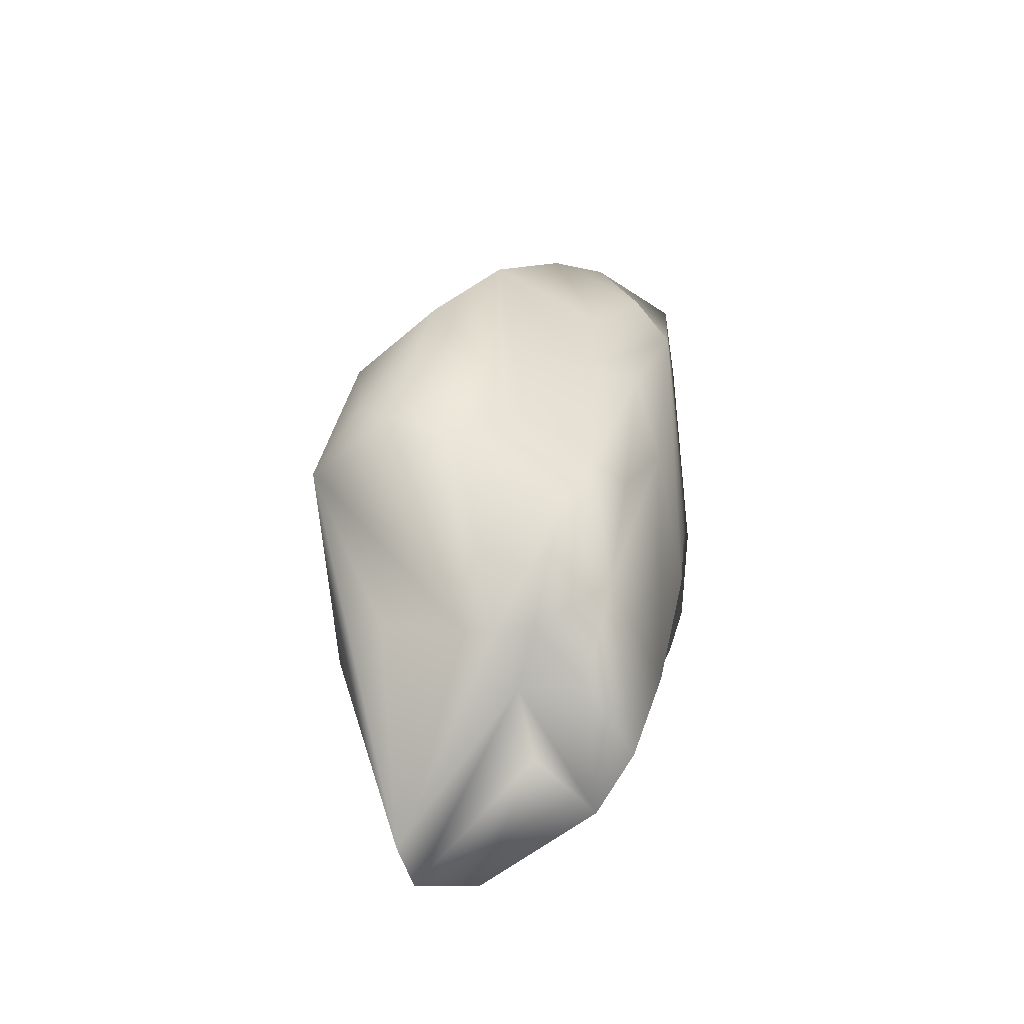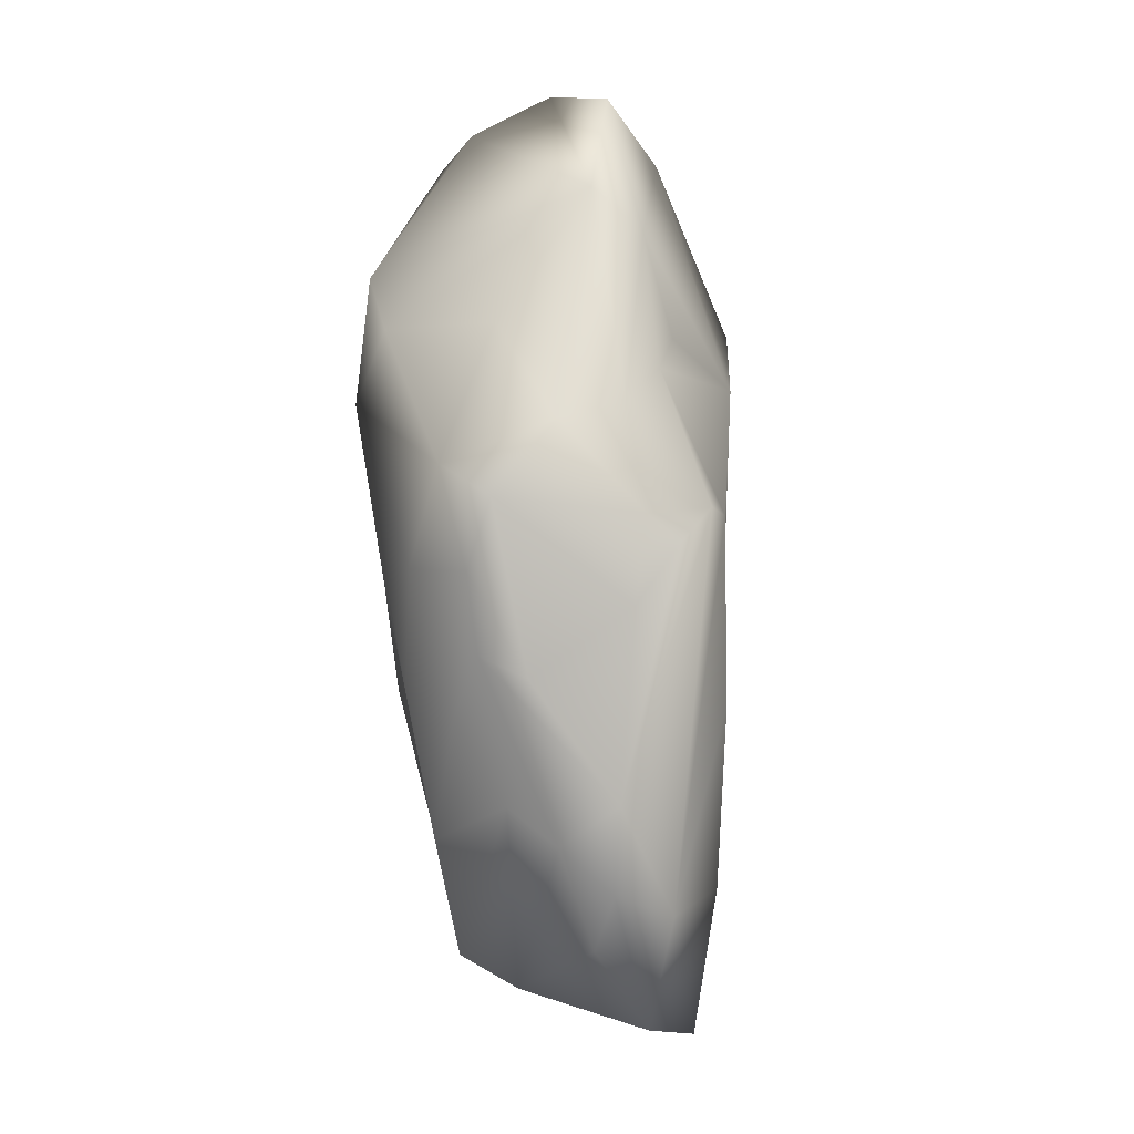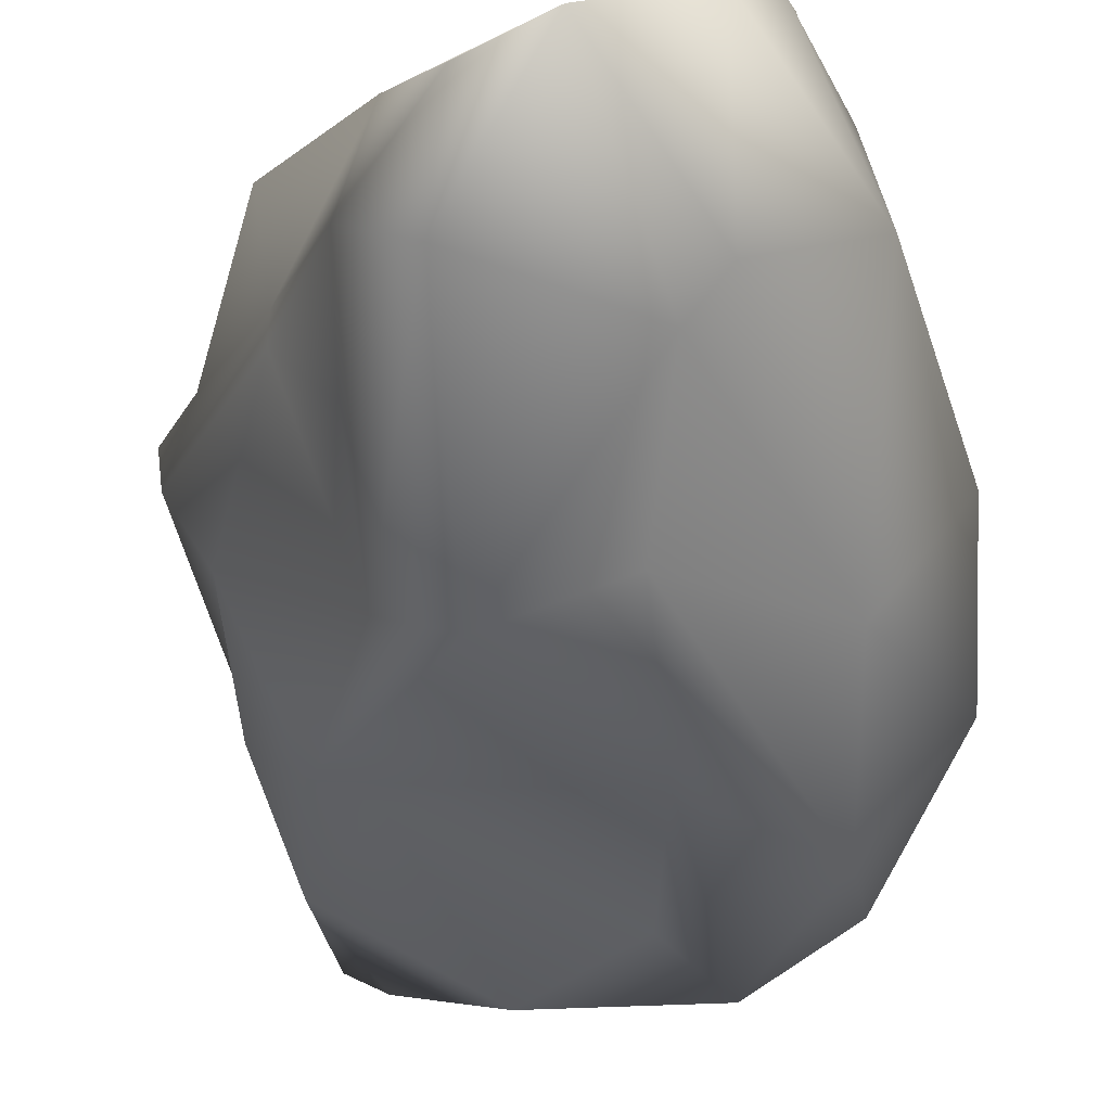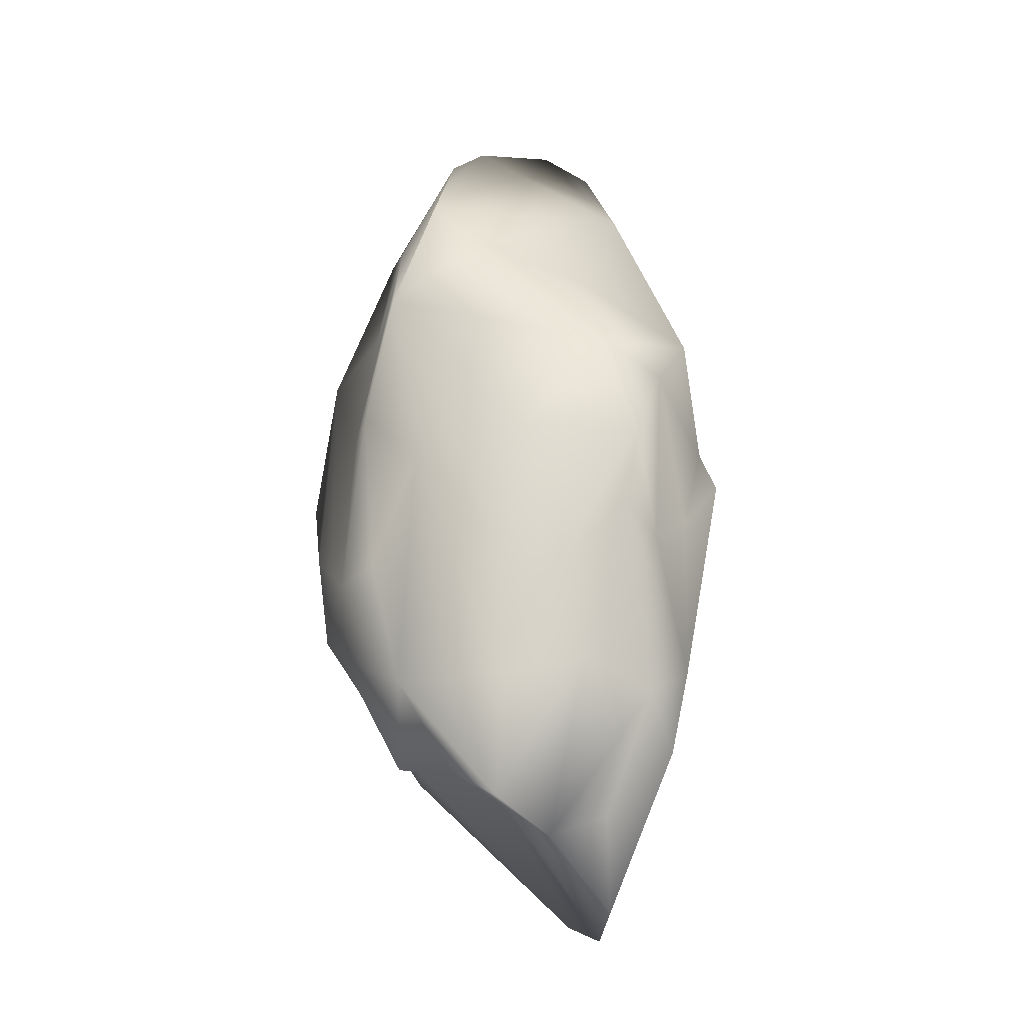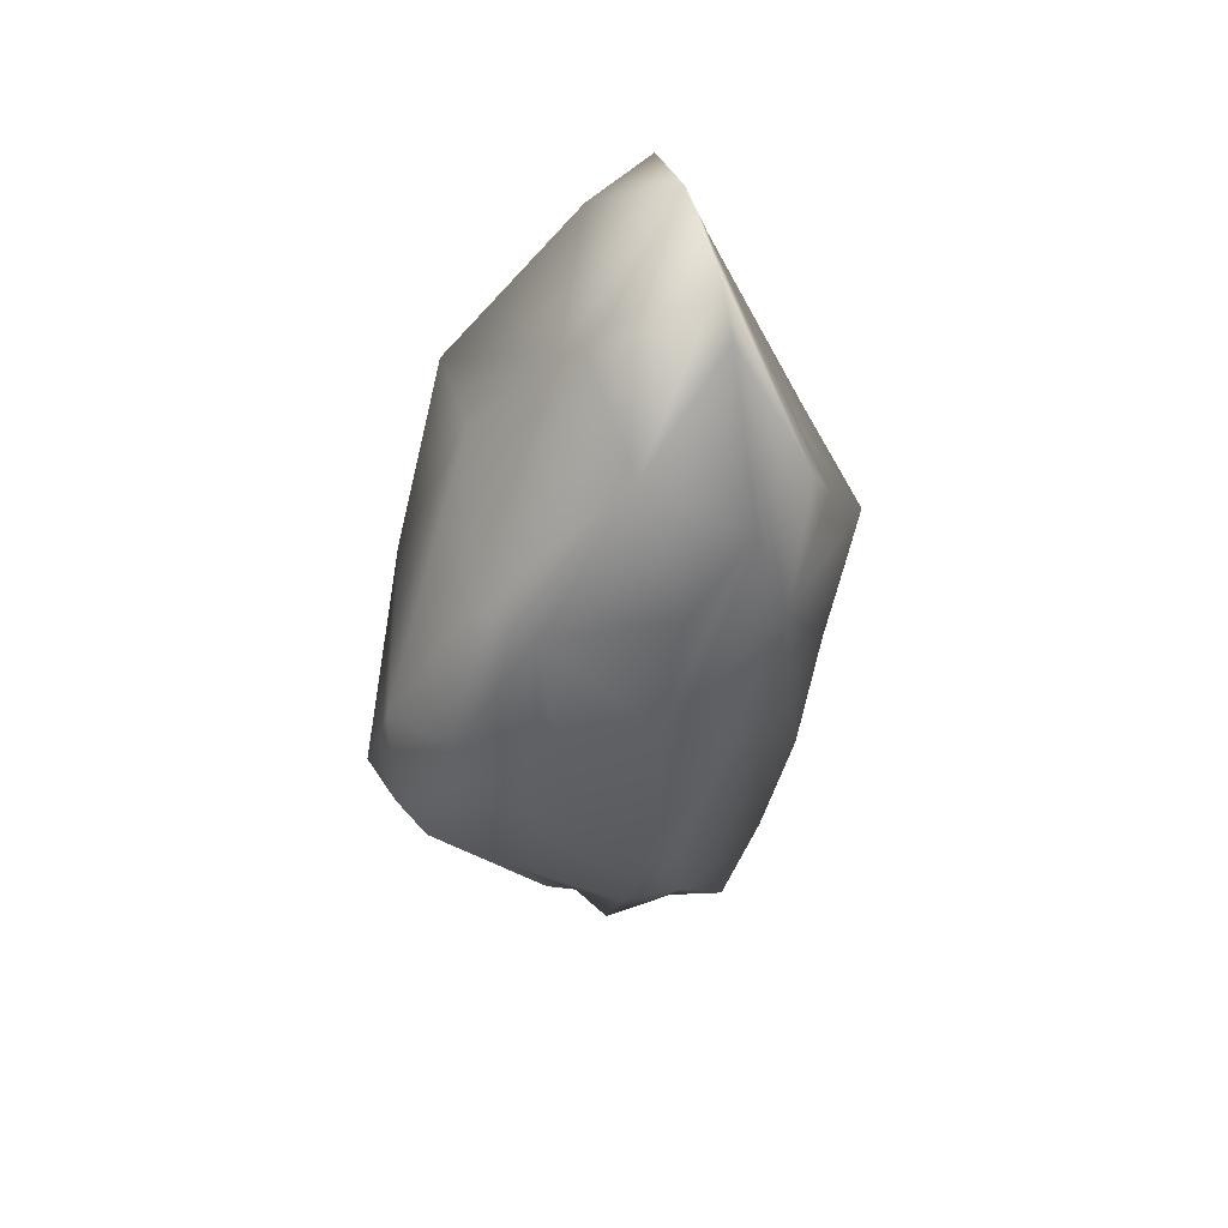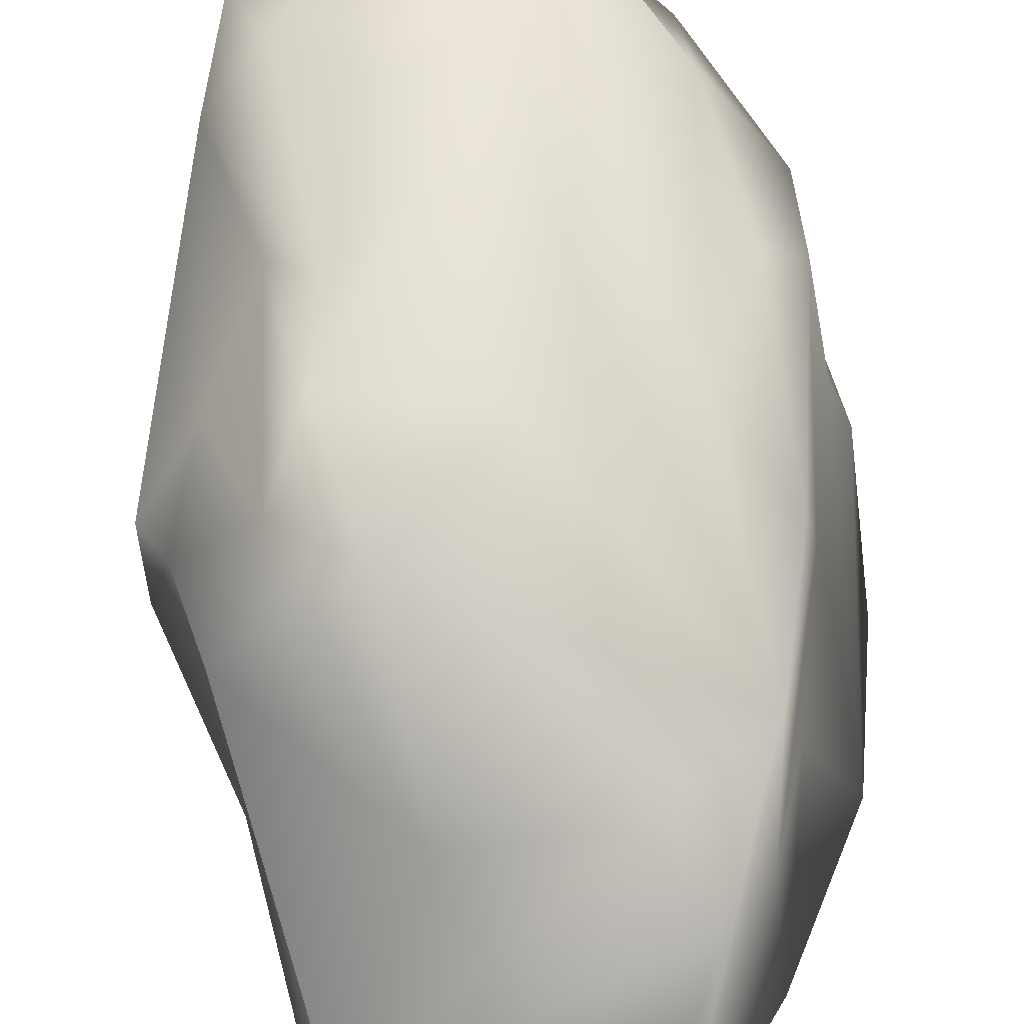
<metadata>
{"format":"obj","ext":"obj","renderer":"f3d","projection":"perspective","resolution":1024,"background":"white","views":[{"elev":-50.8,"azim":-97.2,"up":"+Y"},{"elev":-2.9,"azim":50.2,"up":"+Y"},{"elev":-26.0,"azim":174.9,"up":"+Z"},{"elev":-29.5,"azim":-4.3,"up":"+Y"},{"elev":46.5,"azim":-83.3,"up":"+Y"},{"elev":75.3,"azim":177.1,"up":"+Z"}]}
</metadata>
<code>
v  -0.3989 1.88 -68.74
v  -0.0044 0.564 -68.57
v  -0.7362 1.558 -68.87
v  -1.178 1.746 -68.6
v  -1.036 2.337 -68.64
v  -0.3352 2.981 -68.66
v  0.4127 -0.5806 -68.12
v  -0.255 0.6714 -68.33
v  -1.262 1.558 -68.42
v  0.5513 1.504 -68.14
v  -1.442 2.578 -68.17
v  -0.9609 3.196 -68.13
v  0.3935 3.787 -68.5
v  0.8104 1.45 -68.02
v  -0.6189 0.2954 -67.82
v  0.6776 3.384 -68.25
v  1.187 2.525 -67.71
v  -0.1675 3.792 -68.25
v  0.5921 4.78 -67.69
v  0.7892 0.2149 -68.01
v  0.6007 -0.7115 -67.99
v  -1.301 1.423 -68.01
v  -1.38 1.907 -67.69
v  1.032 3.411 -67.31
v  0.7996 3.652 -67.64
v  -0.2088 4.402 -67.73
v  -0.2319 0.2417 -67.45
v  -0.6356 0.3134 -67.64
v  1.05 1.37 -67.85
v  0.8911 0.0806 -67.56
v  -1.289 1.746 -67.56
v  -1.317 3.384 -67.72
v  0.6276 -0.6446 -67.58
v  -1.174 0.9668 -67.29
v  0.8566 4.27 -67.34
v  -0.3706 4.534 -67.56
v  0.2162 5.21 -67.12
v  0.0182 -0.1074 -67.31
v  -0.7695 0.2417 -67.42
v  -1.199 1.397 -67.07
v  -1.148 2.525 -67.07
v  1.374 2.551 -67.42
v  1.097 0.7789 -66.94
v  1.4 2.31 -67.13
v  -0.9285 4.19 -67.23
v  0.55 5.164 -67.31
v  0.171 -0.376 -66.91
v  0.5739 -0.1343 -67.18
v  0.9854 0.2417 -66.99
v  1.27 2.498 -67
v  1.027 3.196 -67.05
v  -1.032 3.303 -66.97
v  0.7245 4.539 -67.03
v  -0.2897 5.02 -66.88
v  -0.4467 0.0977 -67.05
v  -0.8006 0.6503 -66.94
v  -0.1781 -0.1882 -66.72
v  1.141 1.961 -67.02
v  -1.081 2.525 -66.72
v  0.8668 2.578 -66.15
v  1.099 3.035 -66.45
v  -0.8727 3.841 -66.62
v  -0.5069 4.813 -66.8
v  0.49 2.793 -66.05
v  0.8156 0.5371 -66.7
v  0.3918 0.7545 -66.64
v  -0.1513 0.5371 -66.51
v  -0.7354 2.122 -66.53
v  -0.9991 1.45 -66.83
v  0.3284 3.706 -66.6
v  -0.3503 3.706 -66.25
v  -0.6483 4.082 -66.34
v  0.6335 1.665 -66.24
v  0.849 1.531 -66.44
v  -0.9235 3.303 -66.43
v  -0.2059 1.45 -66.32
v  0.2459 1.289 -66.35
v  -0.0281 2.202 -66.22
v  0.6941 2.149 -66.11
o polySurface6
g polySurface6
f 1 2 3
f 4 5 3
f 3 5 6
f 3 6 1
f 3 7 8
f 7 3 2
f 9 4 3
f 10 1 6
f 11 5 4
f 11 12 5
f 13 14 6
f 9 3 15
f 9 11 4
f 6 14 10
f 1 10 2
f 16 17 14
f 13 16 14
f 5 12 18
f 5 18 6
f 13 6 18
f 16 13 19
f 20 21 7
f 20 7 2
f 15 3 8
f 8 7 15
f 20 10 14
f 10 20 2
f 15 22 9
f 23 9 22
f 24 16 25
f 26 18 12
f 13 26 19
f 13 18 26
f 7 21 27
f 27 28 7
f 29 30 20
f 20 30 21
f 15 7 28
f 28 22 15
f 29 20 14
f 22 31 23
f 17 29 14
f 9 23 11
f 32 11 23
f 11 32 12
f 30 33 21
f 22 28 34
f 29 17 30
f 31 32 23
f 16 35 25
f 36 26 12
f 19 35 16
f 19 26 37
f 21 33 38
f 39 28 27
f 39 34 28
f 22 34 40
f 31 41 32
f 17 42 30
f 43 42 44
f 17 24 42
f 16 24 17
f 35 24 25
f 32 45 12
f 12 45 36
f 36 37 26
f 35 19 46
f 37 46 19
f 47 33 48
f 33 47 38
f 38 27 21
f 30 49 33
f 38 47 27
f 49 30 43
f 42 43 30
f 40 31 22
f 41 31 40
f 50 44 42
f 42 51 50
f 24 51 42
f 45 32 52
f 51 24 35
f 35 53 51
f 45 54 36
f 54 37 36
f 53 35 46
f 48 33 49
f 27 55 39
f 56 39 55
f 47 55 27
f 47 57 55
f 55 57 56
f 34 39 56
f 34 56 40
f 43 44 58
f 59 41 40
f 44 50 58
f 60 50 61
f 50 51 61
f 52 32 41
f 51 53 61
f 62 45 52
f 63 45 62
f 60 61 64
f 65 47 48
f 47 65 66
f 48 49 65
f 67 56 57
f 43 65 49
f 56 67 68
f 69 40 56
f 68 69 56
f 69 59 40
f 59 69 68
f 62 52 41
f 70 61 53
f 70 53 71
f 63 54 45
f 54 63 72
f 53 46 37
f 66 57 47
f 57 66 67
f 73 66 65
f 73 65 43
f 43 74 73
f 43 58 74
f 74 58 60
f 50 60 58
f 75 59 68
f 75 41 59
f 41 75 62
f 63 62 75
f 53 72 71
f 72 53 54
f 68 67 76
f 67 77 76
f 77 67 66
f 77 78 76
f 66 73 77
f 77 79 78
f 75 68 76
f 76 78 75
f 71 72 75
f 61 70 64
f 70 71 64
f 72 63 75
f 79 77 73
f 79 73 74
f 79 74 60
f 64 78 79
f 60 64 79
f 64 75 78
f 75 64 71
f 53 37 54

</code>
